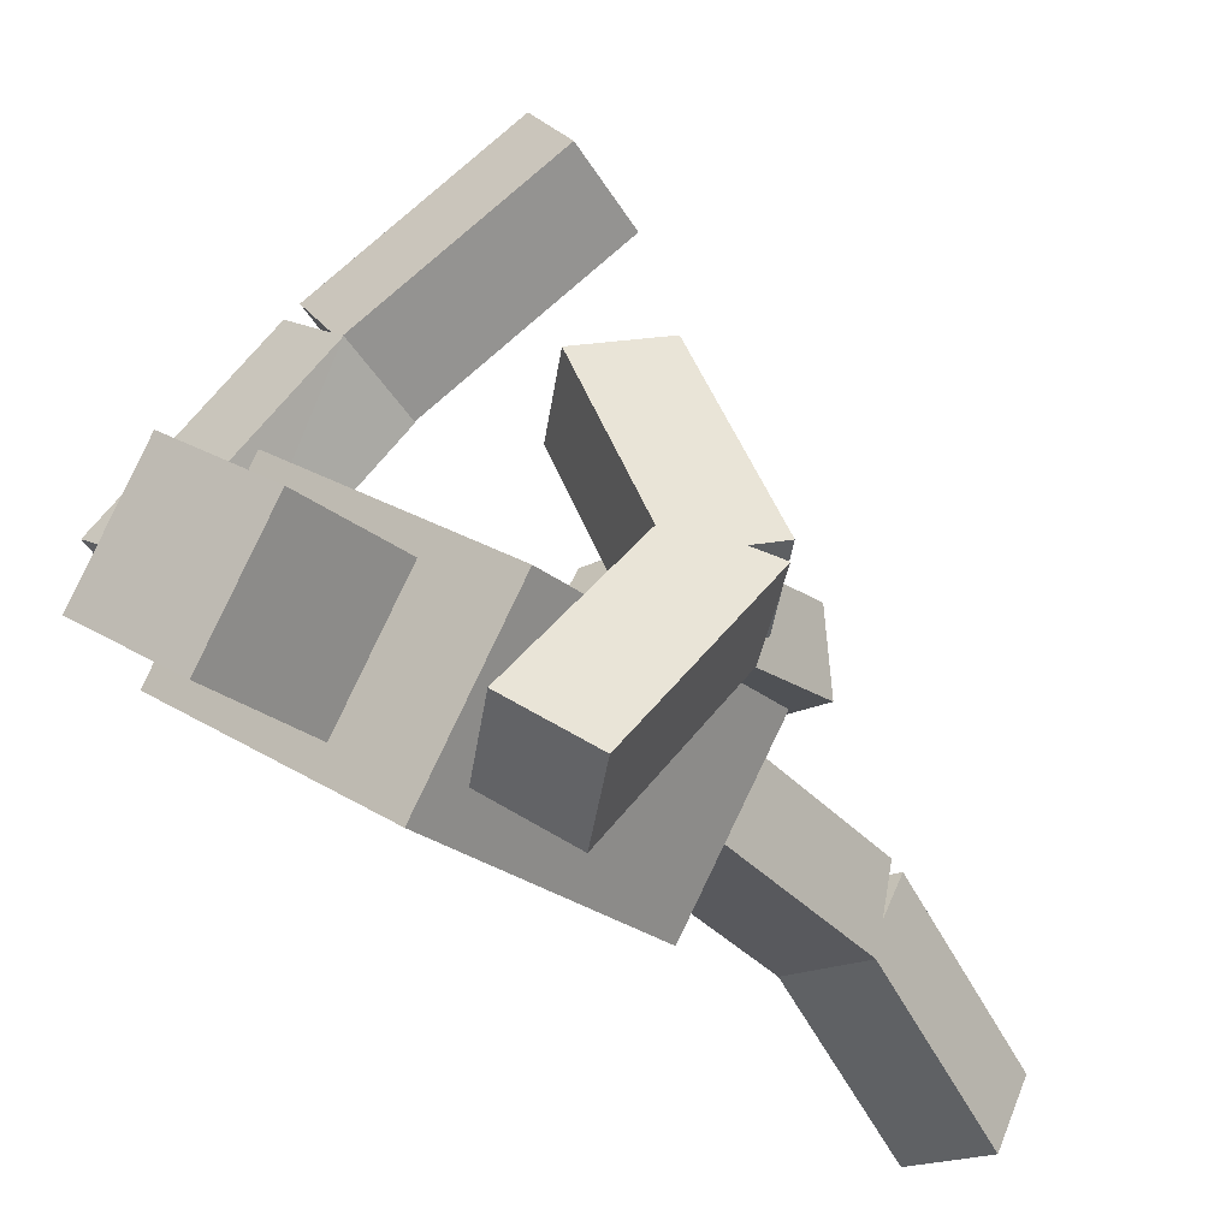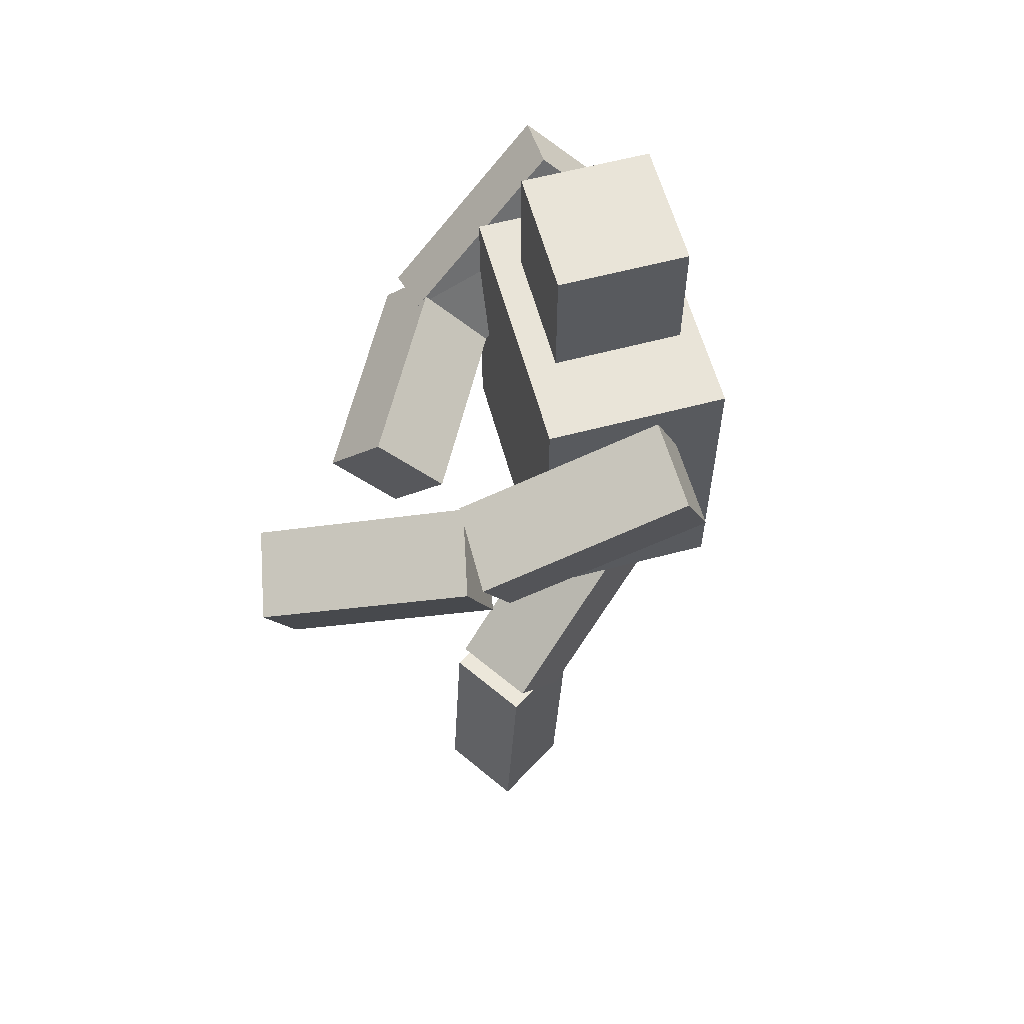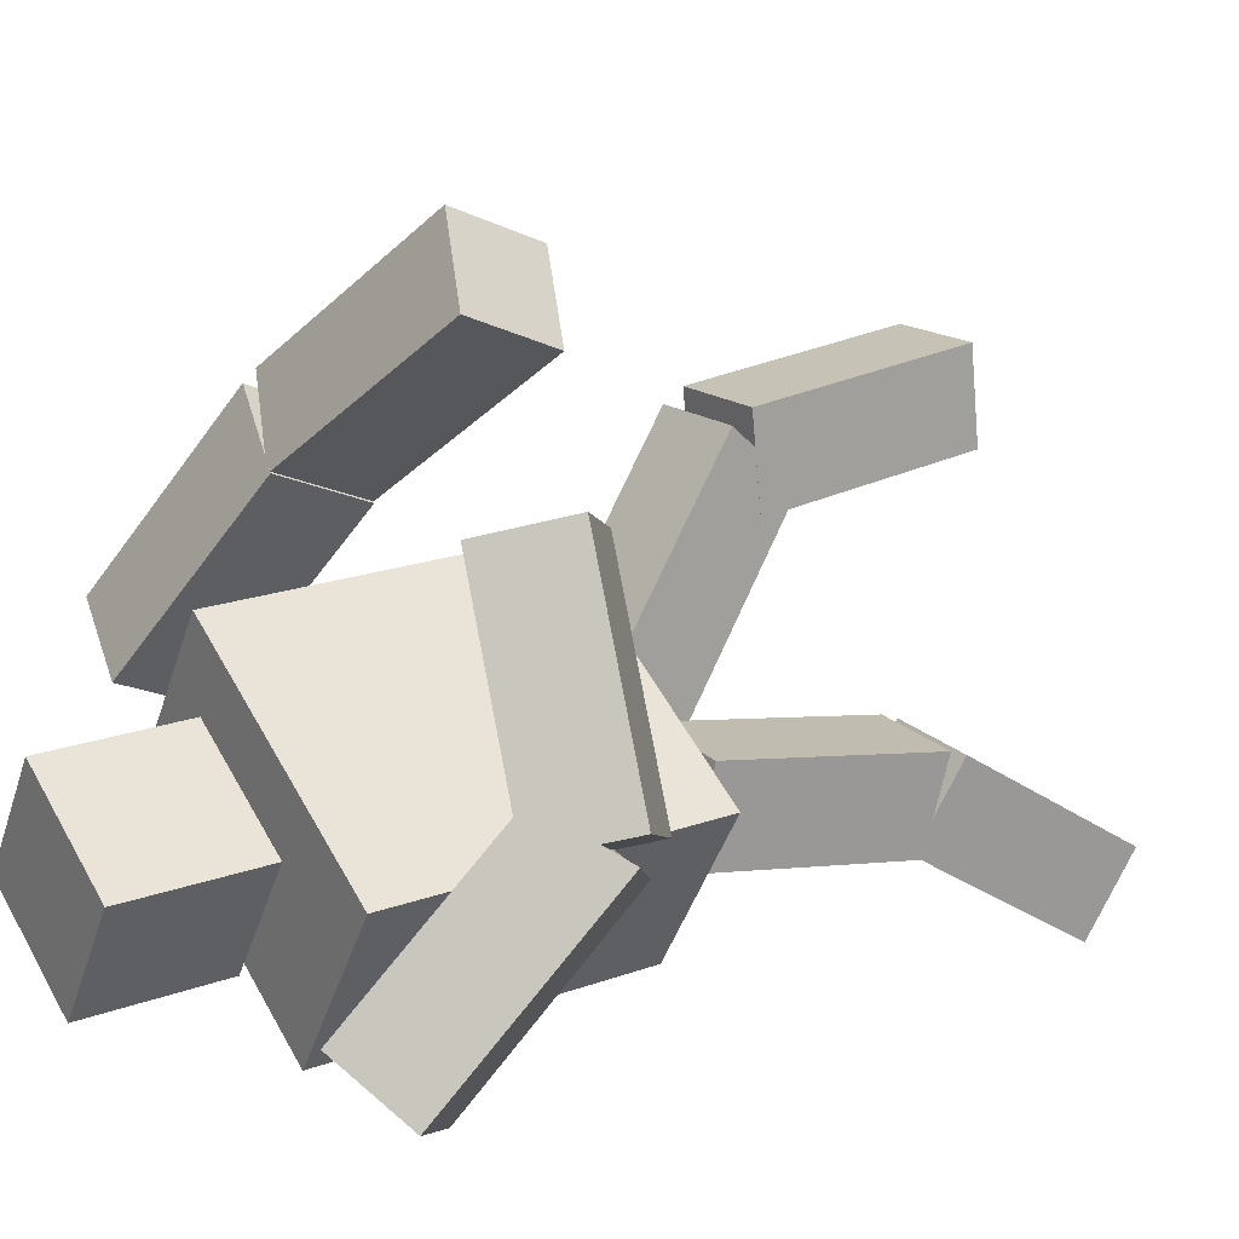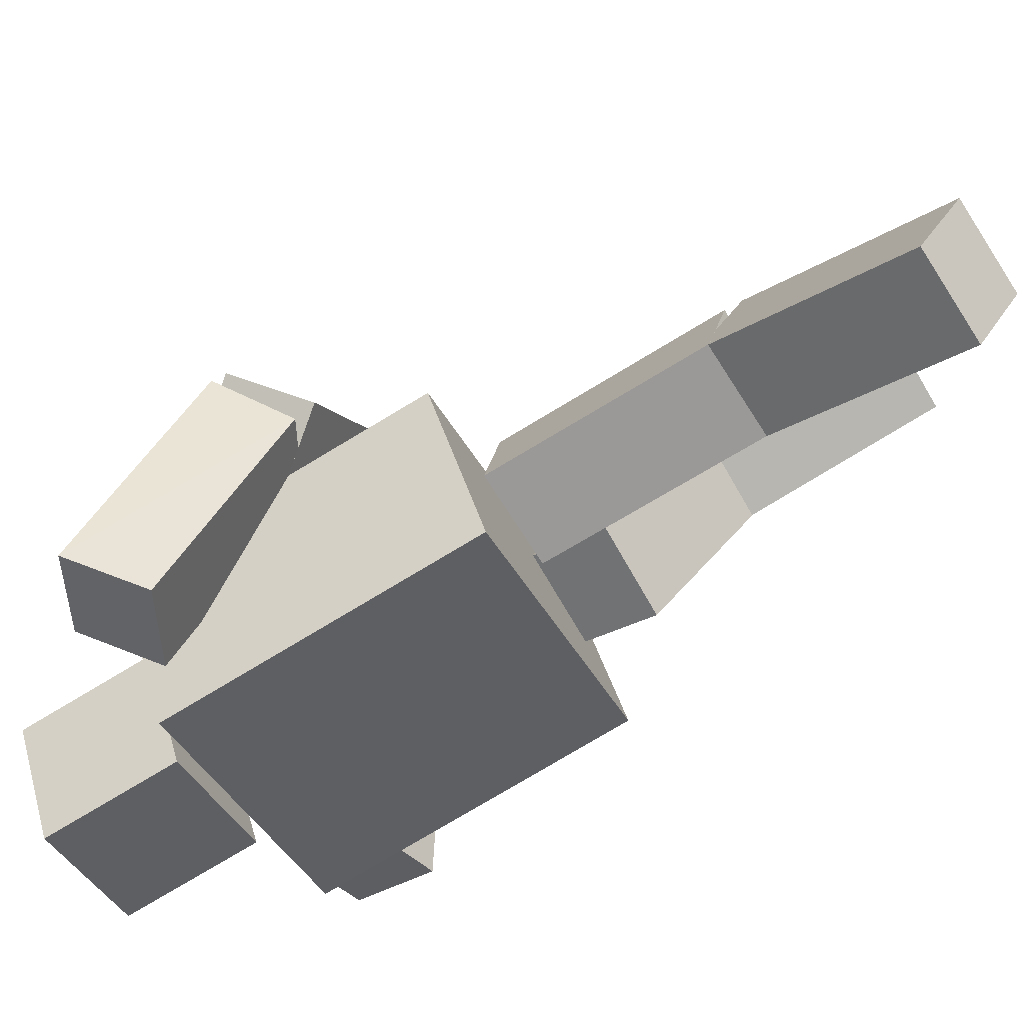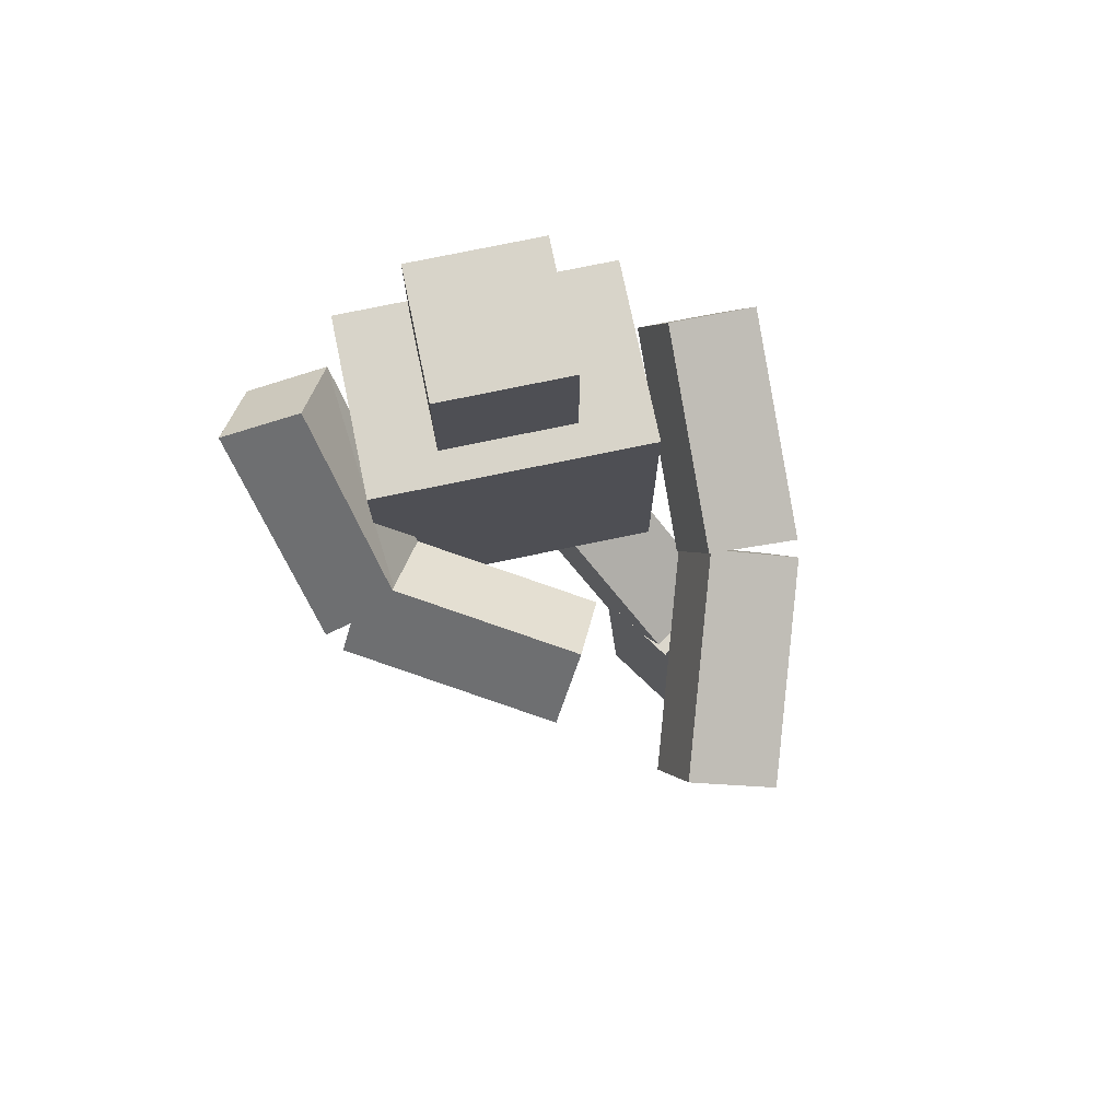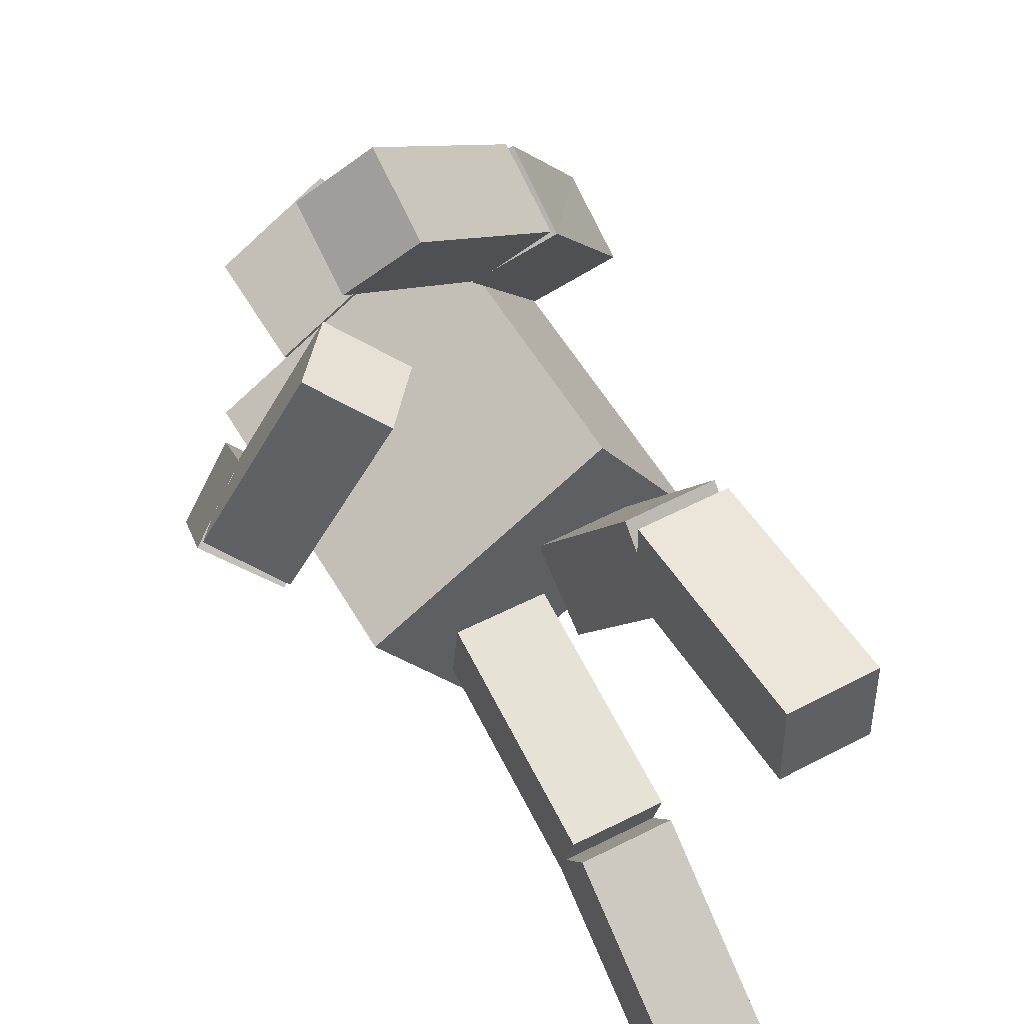
<metadata>
{"format":"obj","ext":"obj","renderer":"f3d","projection":"perspective","resolution":1024,"background":"white","views":[{"elev":-22.9,"azim":-145.3,"up":"+Z"},{"elev":59.9,"azim":42.9,"up":"+Y"},{"elev":19.2,"azim":-124.6,"up":"+Z"},{"elev":-77.2,"azim":-59.0,"up":"+Z"},{"elev":75.0,"azim":-43.6,"up":"+Y"},{"elev":54.7,"azim":-29.6,"up":"+Z"}]}
</metadata>
<code>
o Cube.003_Cube.001
v -0.54 0.6115 1.598
v -0.2624 0.4896 1.865
v -0.5385 0.9804 1.764
v -0.2608 0.8585 2.032
v 0.1873 0.8909 0.9707
v 0.4649 0.769 1.238
v 0.4665 1.138 1.405
v 0.1888 1.26 1.137
v 0.08217 -1.566 1.178
v 0.06897 -1.6 0.7754
v 0.4865 -1.562 1.165
v 0.4733 -1.596 0.7618
v 0.07035 -0.5697 1.095
v 0.05715 -0.6034 0.6922
v 0.4615 -0.5998 0.6787
v 0.4747 -0.566 1.082
v 0.668 1.239 0.1935
v 1.017 1.153 0.379
v 0.6701 1.608 0.3597
v 1.019 1.522 0.5453
v 0.03208 0.09623 0.1707
v 0.02921 -0.2407 -0.05337
v 0.4364 0.1014 0.1577
v 0.4336 -0.2355 -0.06631
v 0.1628 0.8865 0.9814
v 0.5118 0.8 1.169
v 0.5125 1.163 1.349
v 0.1705 1.257 1.144
v 0.06762 -0.4832 1.044
v 0.06226 -0.7693 0.7695
v 0.4666 -0.765 0.7568
v 0.4719 -0.4782 1.03
v -0.2223 0.6958 0.8726
v -0.4681 0.3902 0.9722
v -0.4809 0.9583 1.04
v -0.7267 0.6527 1.139
v -0.6939 0.7894 -0.004262
v -0.9397 0.4838 0.09533
v -1.198 0.7463 0.2624
v -0.9525 1.052 0.1628
v -0.08327 -1.979 -0.6809
v -0.068 -1.757 -1.019
v -0.4875 -1.966 -0.6903
v -0.4723 -1.744 -1.028
v -0.0685 -1.144 -0.1311
v -0.05324 -0.9218 -0.469
v -0.4575 -0.9084 -0.4785
v -0.4728 -1.13 -0.1406
v -0.4624 1.375 -0.5655
v -0.7647 1.209 -0.7777
v -0.7221 1.637 -0.3996
v -1.024 1.472 -0.6118
v -0.03675 -0.06595 0.07928
v -0.02565 0.007808 -0.3184
v -0.441 -0.05237 0.07052
v -0.4299 0.02139 -0.3271
v -0.6345 0.7318 0.1808
v -0.9387 0.5619 -0.0269
v -1.211 0.7934 0.1689
v -0.9013 0.9991 0.3274
v -0.06667 -1.071 -0.1016
v -0.05445 -0.9646 -0.495
v -0.4587 -0.9514 -0.504
v -0.4709 -1.057 -0.1107
v 0.3132 0.07991 0.6893
v 0.3132 1.48 0.6893
v 0.7568 0.07991 -0.02398
v 0.7568 1.48 -0.02398
v -0.7568 0.07991 0.02398
v -0.7568 1.48 0.02398
v -0.3132 0.07991 -0.6893
v -0.3132 1.48 -0.6893
v 0.09653 1.58 0.4132
v 0.09597 2.18 0.4137
v 0.413 1.58 -0.09654
v 0.4124 2.18 -0.09603
v -0.4132 1.579 0.09675
v -0.4138 2.179 0.09726
v -0.09676 1.58 -0.413
v -0.09732 2.18 -0.4125
f 4 1 2
f 3 5 1
f 4 8 3
f 6 4 2
f 5 2 1
f 10 11 9
f 16 9 11
f 12 16 11
f 10 15 12
f 13 10 9
f 25 18 26
f 26 20 27
f 20 28 27
f 28 17 25
f 20 17 19
f 21 30 29
f 30 24 31
f 31 23 32
f 32 21 29
f 22 23 24
f 28 26 27
f 8 6 5
f 16 14 13
f 32 30 31
f 33 36 34
f 35 37 40
f 35 39 36
f 36 38 34
f 33 38 37
f 41 44 42
f 43 45 48
f 43 47 44
f 44 46 42
f 42 45 41
f 57 50 49
f 58 52 50
f 60 52 59
f 60 49 51
f 51 50 52
f 62 53 61
f 62 56 54
f 63 55 56
f 64 53 55
f 56 53 54
f 67 66 65
f 67 72 68
f 69 72 71
f 65 70 69
f 65 71 67
f 70 68 72
f 75 74 73
f 79 76 75
f 77 80 79
f 73 78 77
f 73 79 75
f 78 76 80
f 60 58 57
f 37 39 40
f 45 47 48
f 64 62 61
f 4 3 1
f 3 8 5
f 4 7 8
f 6 7 4
f 5 6 2
f 10 12 11
f 16 13 9
f 12 15 16
f 10 14 15
f 13 14 10
f 25 17 18
f 26 18 20
f 20 19 28
f 28 19 17
f 20 18 17
f 21 22 30
f 30 22 24
f 31 24 23
f 32 23 21
f 22 21 23
f 28 25 26
f 8 7 6
f 16 15 14
f 32 29 30
f 33 35 36
f 35 33 37
f 35 40 39
f 36 39 38
f 33 34 38
f 41 43 44
f 43 41 45
f 43 48 47
f 44 47 46
f 42 46 45
f 57 58 50
f 58 59 52
f 60 51 52
f 60 57 49
f 51 49 50
f 62 54 53
f 62 63 56
f 63 64 55
f 64 61 53
f 56 55 53
f 67 68 66
f 67 71 72
f 69 70 72
f 65 66 70
f 65 69 71
f 70 66 68
f 75 76 74
f 79 80 76
f 77 78 80
f 73 74 78
f 73 77 79
f 78 74 76
f 60 59 58
f 37 38 39
f 45 46 47
f 64 63 62

</code>
